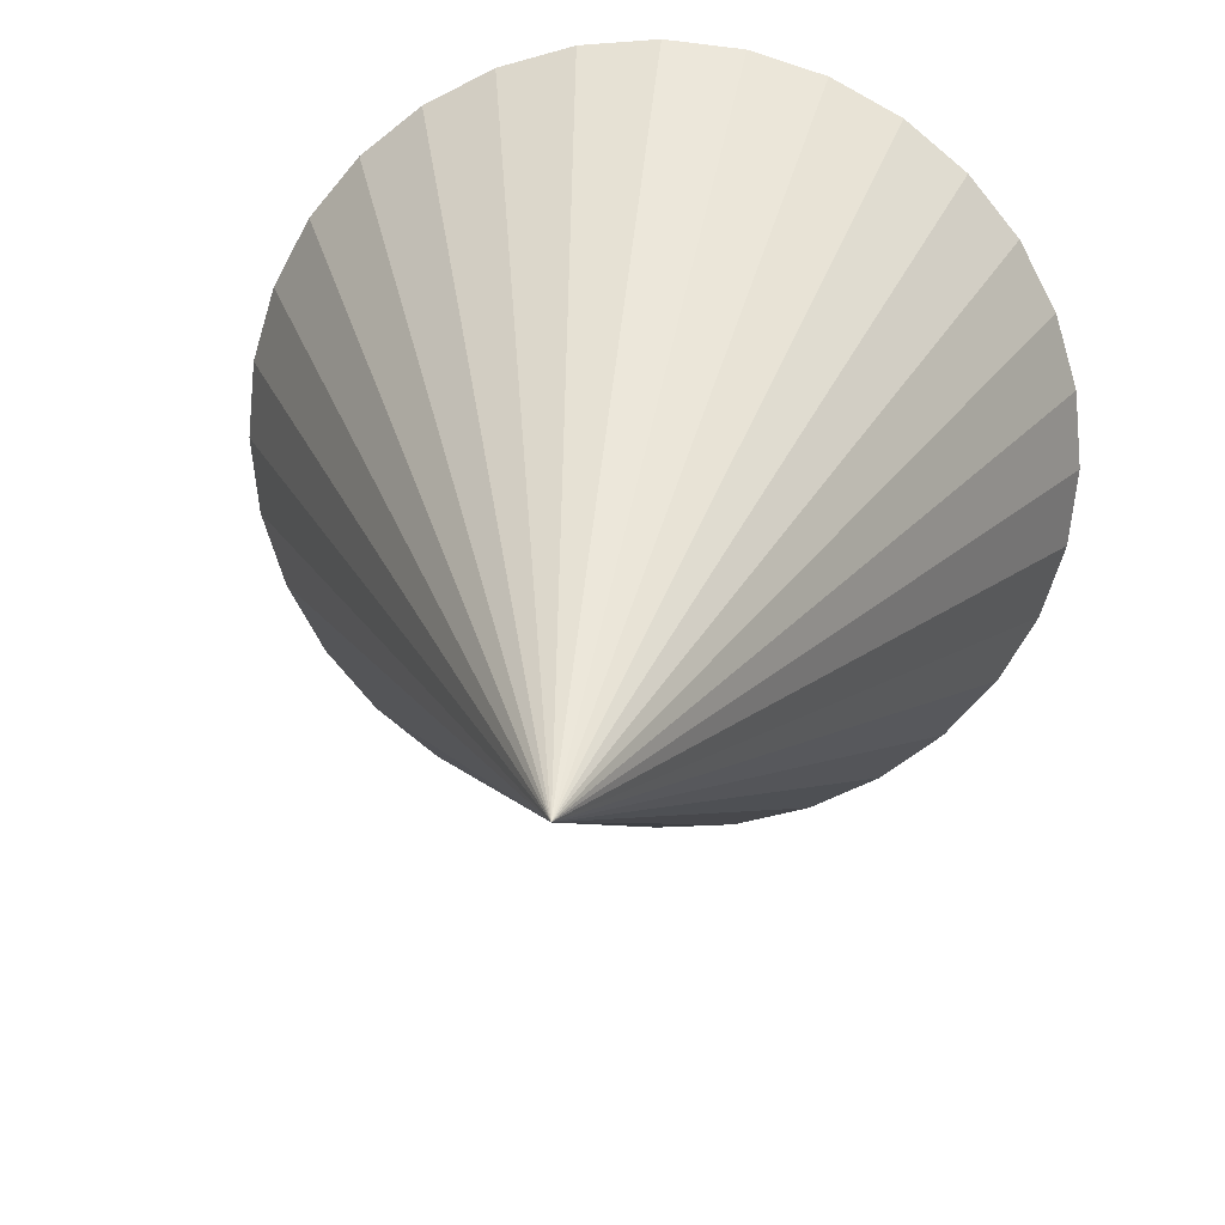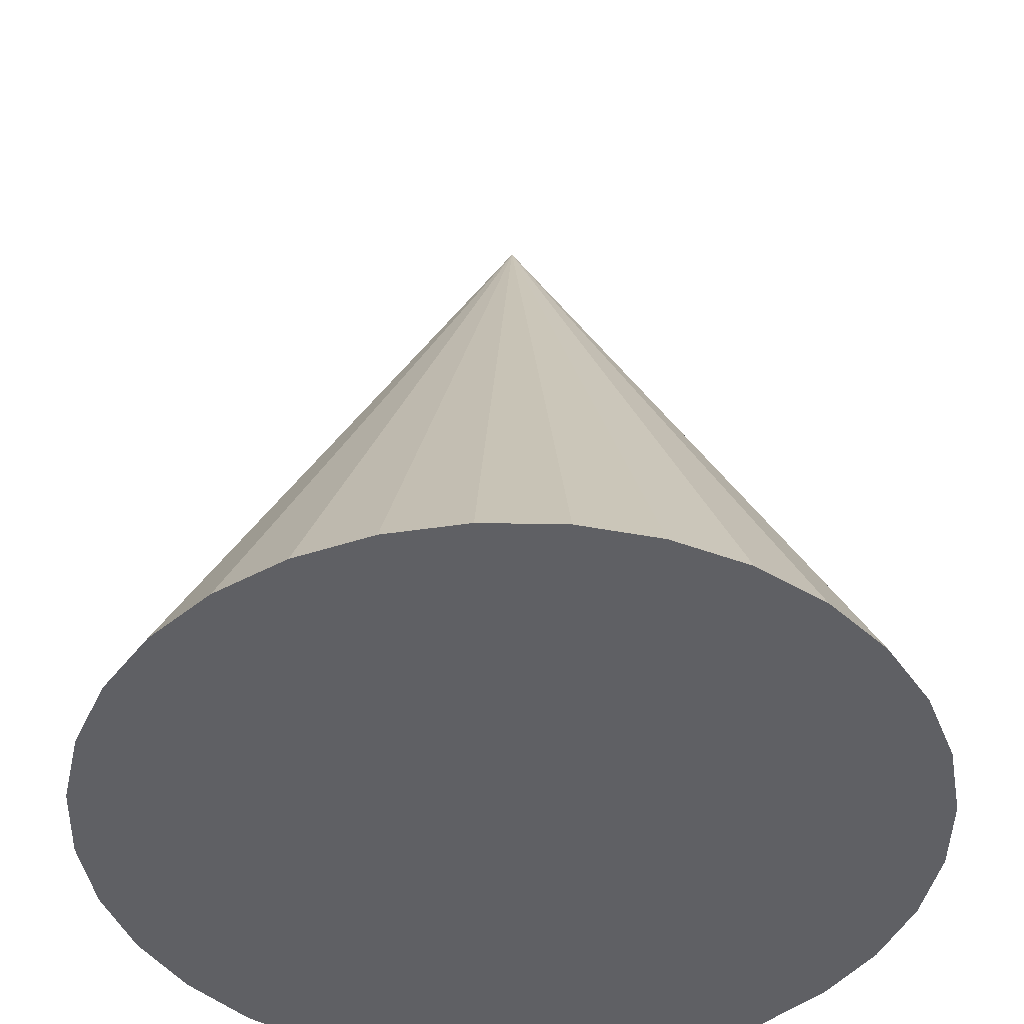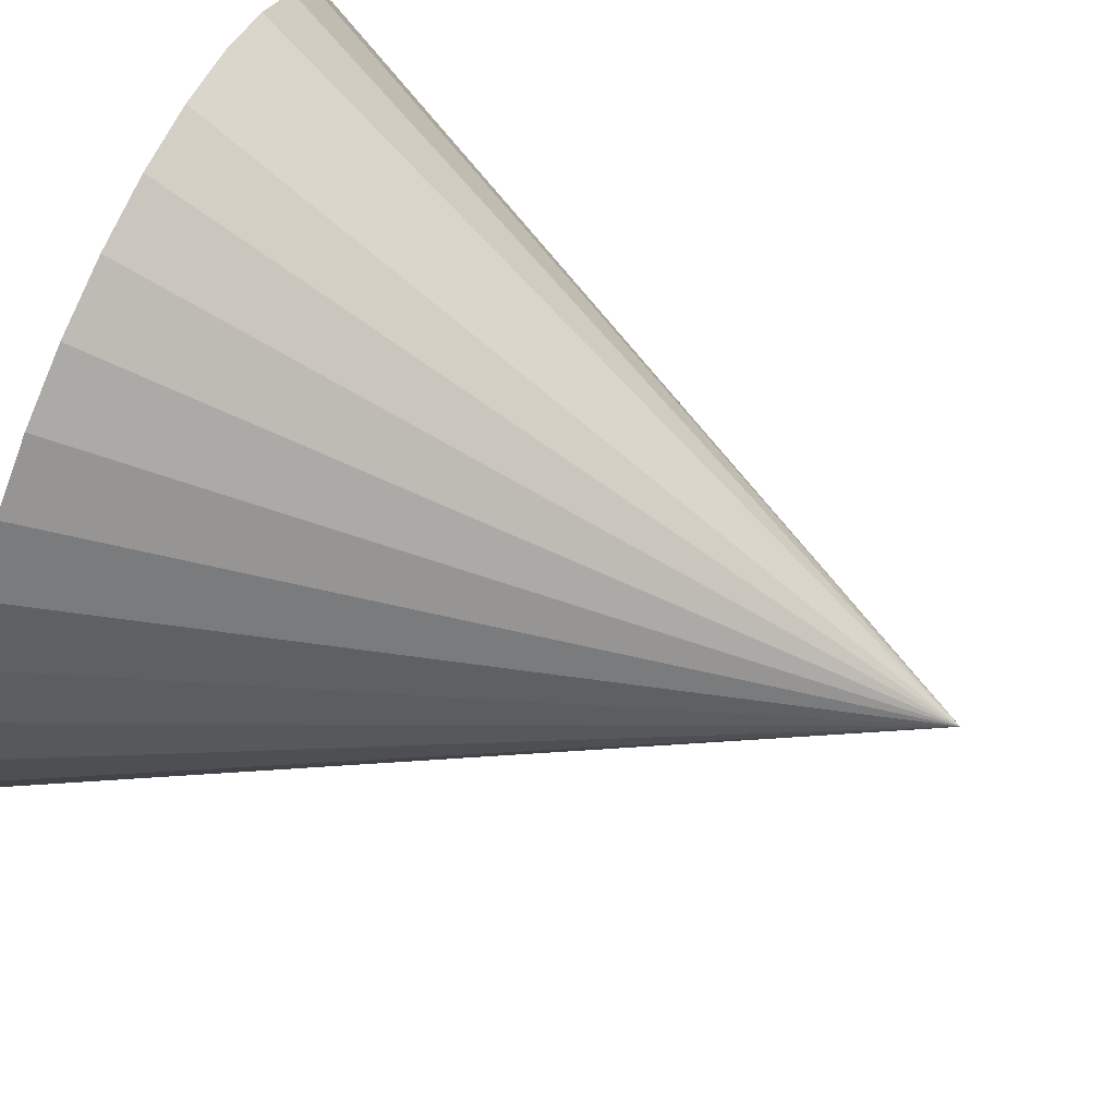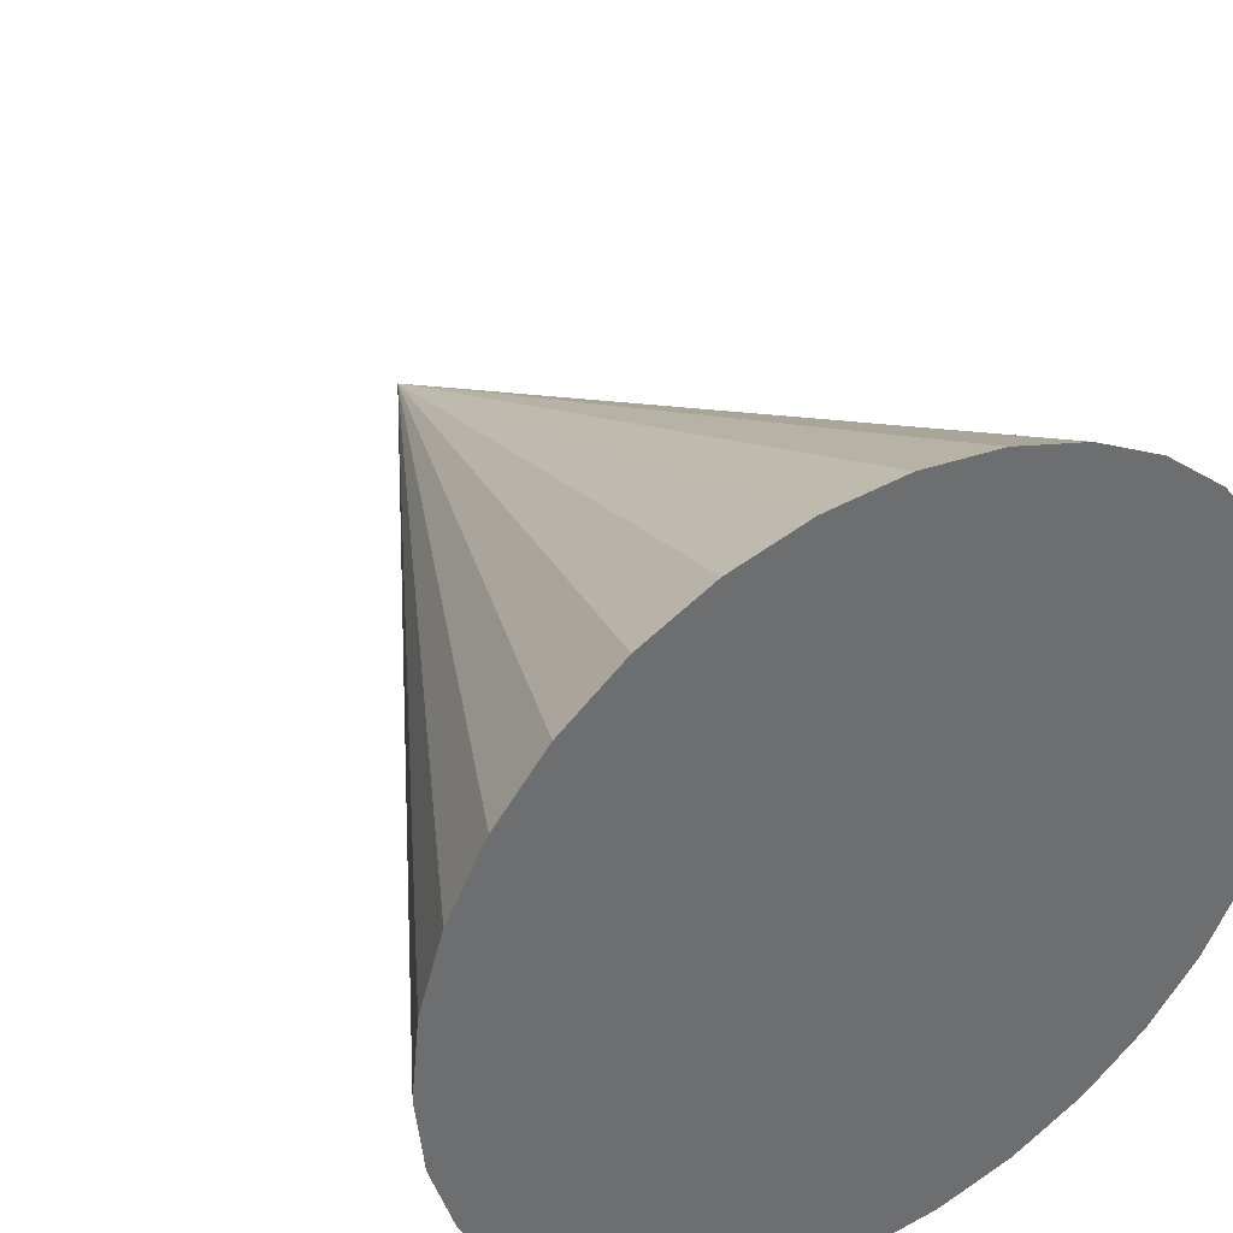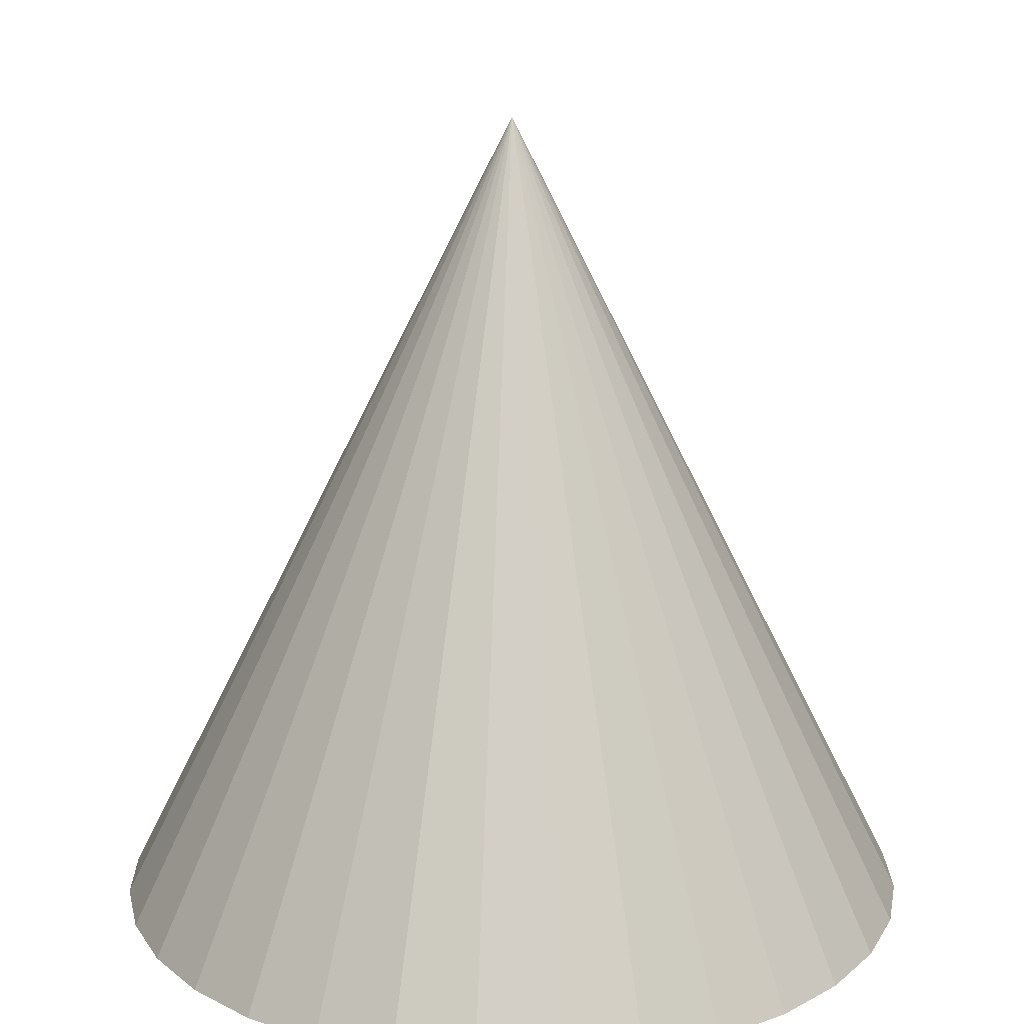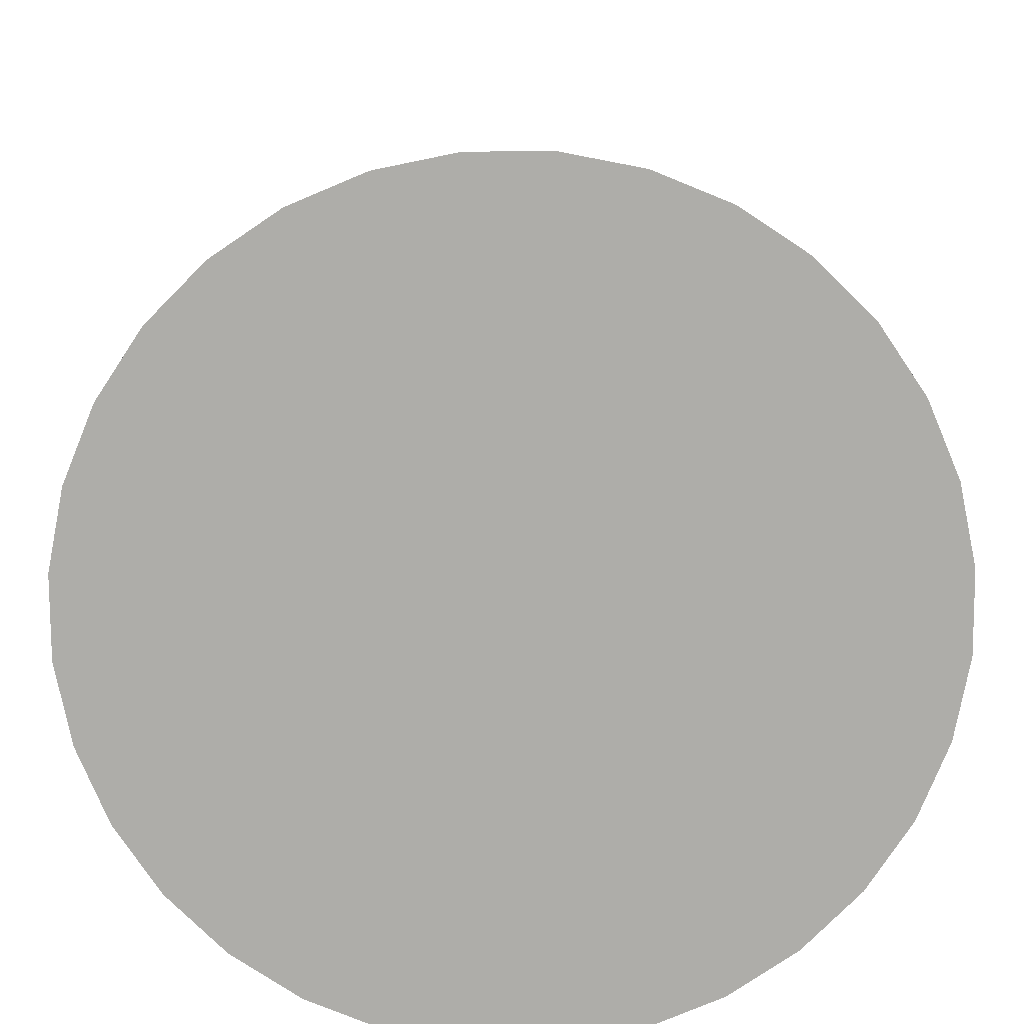
<metadata>
{"format":"obj","ext":"obj","renderer":"f3d","projection":"perspective","resolution":1024,"background":"white","views":[{"elev":22.6,"azim":-173.6,"up":"+Z"},{"elev":-44.2,"azim":-6.9,"up":"+Y"},{"elev":76.9,"azim":113.3,"up":"+Z"},{"elev":38.5,"azim":-30.3,"up":"+Z"},{"elev":18.1,"azim":117.3,"up":"+Y"},{"elev":-77.1,"azim":39.7,"up":"+Y"}]}
</metadata>
<code>
o Cone
v -0.7153 -0.1495 -1.455
v -0.7153 1.851 -0.4548
v -0.5202 -0.1495 -1.436
v -0.3326 -0.1495 -1.379
v -0.1598 -0.1495 -1.286
v -0.008215 -0.1495 -1.162
v 0.1161 -0.1495 -1.01
v 0.2086 -0.1495 -0.8375
v 0.2655 -0.1495 -0.6499
v 0.2847 -0.1495 -0.4548
v 0.2655 -0.1495 -0.2597
v 0.2086 -0.1495 -0.07214
v 0.1161 -0.1495 0.1007
v -0.008215 -0.1495 0.2523
v -0.1598 -0.1495 0.3766
v -0.3326 -0.1495 0.4691
v -0.5202 -0.1495 0.526
v -0.7153 -0.1495 0.5452
v -0.9104 -0.1495 0.526
v -1.098 -0.1495 0.4691
v -1.271 -0.1495 0.3766
v -1.422 -0.1495 0.2523
v -1.547 -0.1495 0.1007
v -1.639 -0.1495 -0.07214
v -1.696 -0.1495 -0.2597
v -1.715 -0.1495 -0.4548
v -1.696 -0.1495 -0.6499
v -1.639 -0.1495 -0.8375
v -1.547 -0.1495 -1.01
v -1.422 -0.1495 -1.162
v -1.271 -0.1495 -1.286
v -1.098 -0.1495 -1.379
v -0.9104 -0.1495 -1.436
f 1 2 3
f 3 2 4
f 4 2 5
f 5 2 6
f 6 2 7
f 7 2 8
f 8 2 9
f 9 2 10
f 10 2 11
f 11 2 12
f 12 2 13
f 13 2 14
f 14 2 15
f 15 2 16
f 16 2 17
f 17 2 18
f 18 2 19
f 19 2 20
f 20 2 21
f 21 2 22
f 22 2 23
f 23 2 24
f 24 2 25
f 25 2 26
f 26 2 27
f 27 2 28
f 28 2 29
f 29 2 30
f 30 2 31
f 31 2 32
f 32 2 33
f 33 2 1
f 21 25 33
f 33 1 3
f 3 4 5
f 5 6 9
f 7 8 9
f 9 10 11
f 11 12 9
f 13 14 17
f 15 16 17
f 17 18 19
f 19 20 21
f 21 22 23
f 23 24 25
f 25 26 27
f 27 28 25
f 29 30 31
f 31 32 33
f 33 3 9
f 6 7 9
f 9 12 13
f 14 15 17
f 17 19 21
f 21 23 25
f 25 28 29
f 29 31 33
f 3 5 9
f 9 13 17
f 17 21 33
f 25 29 33
f 33 9 17

</code>
